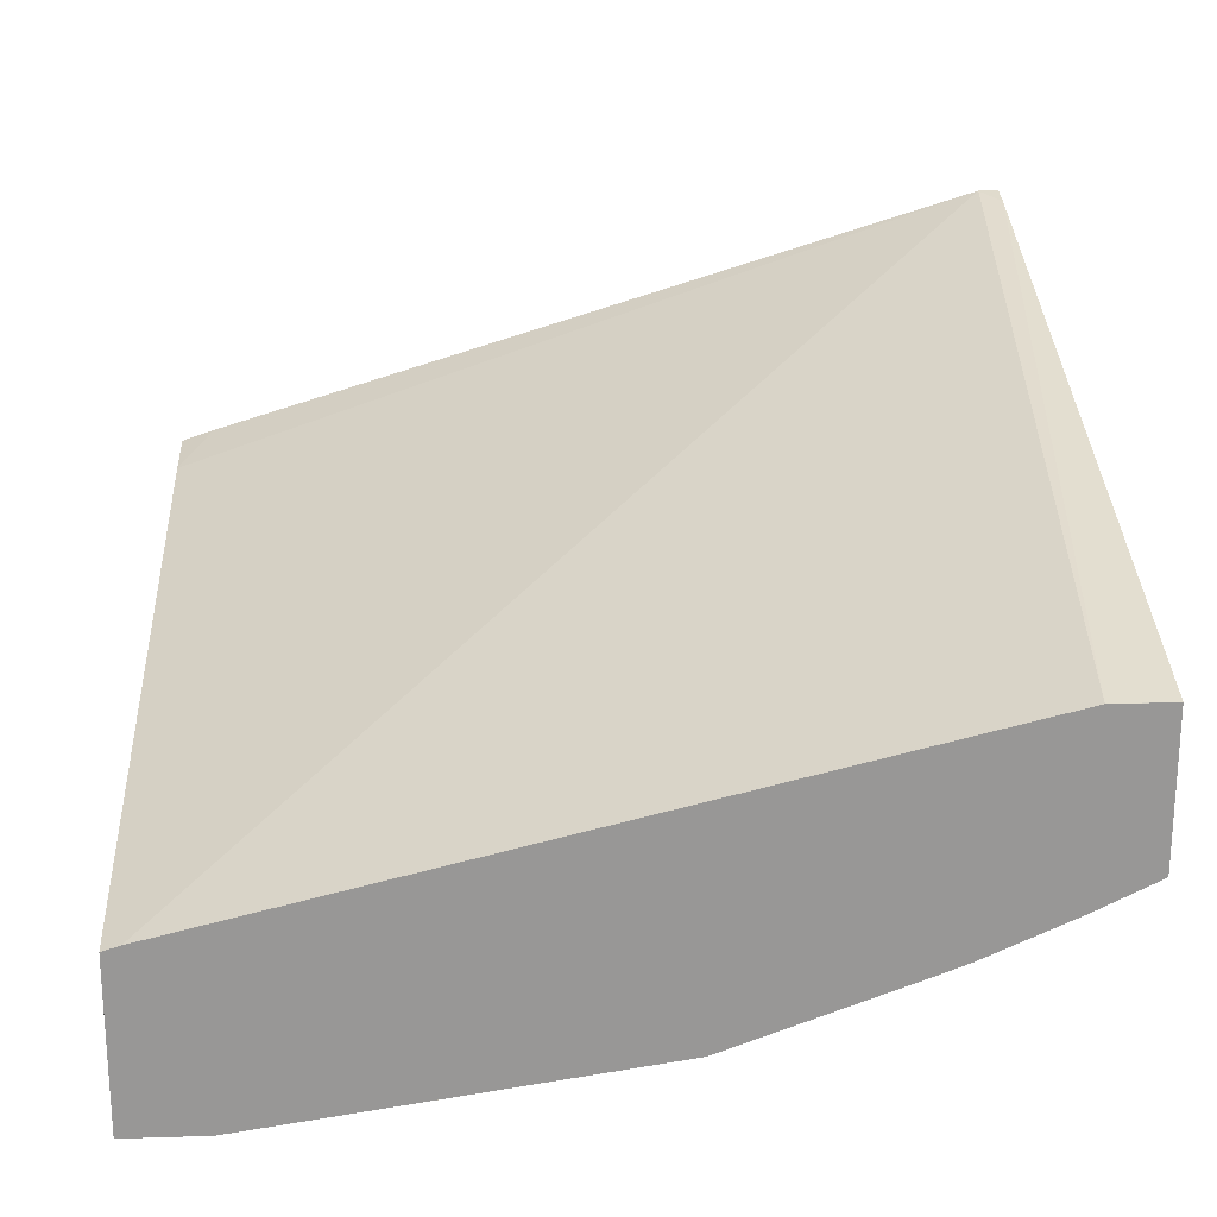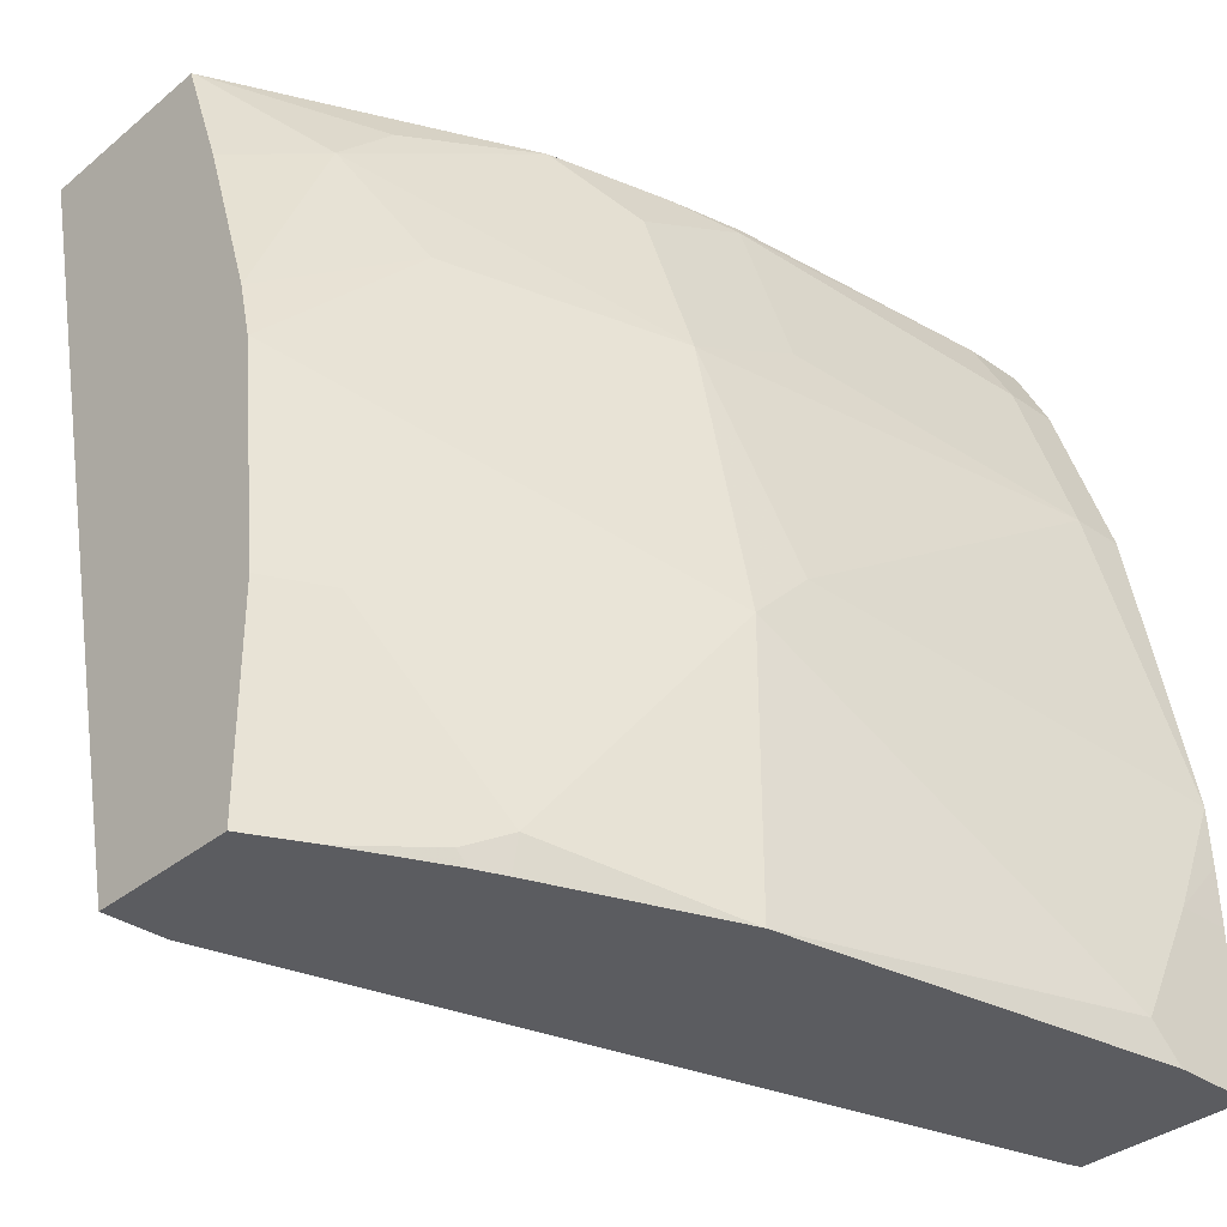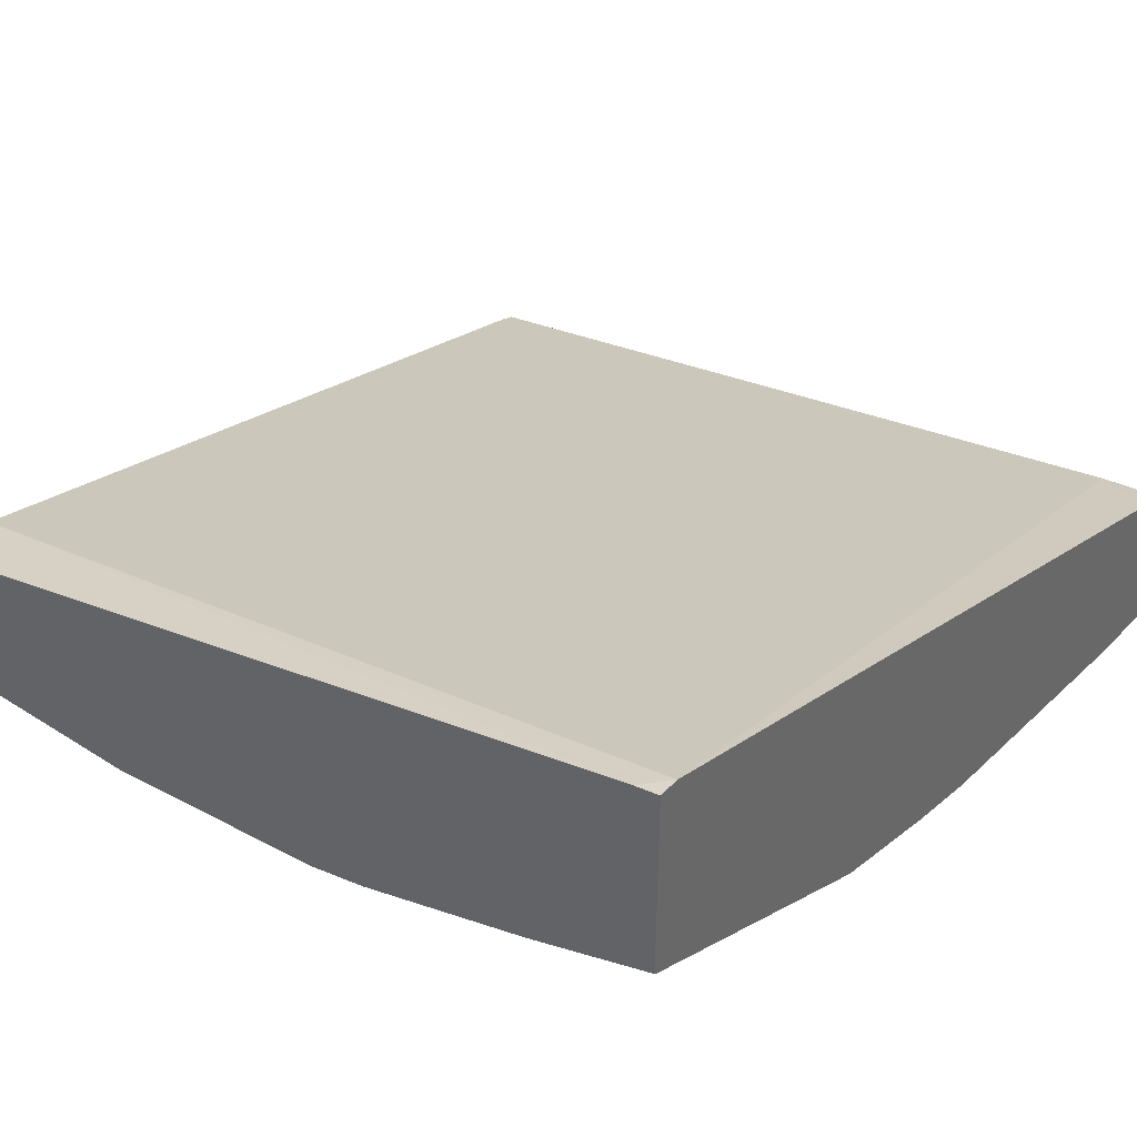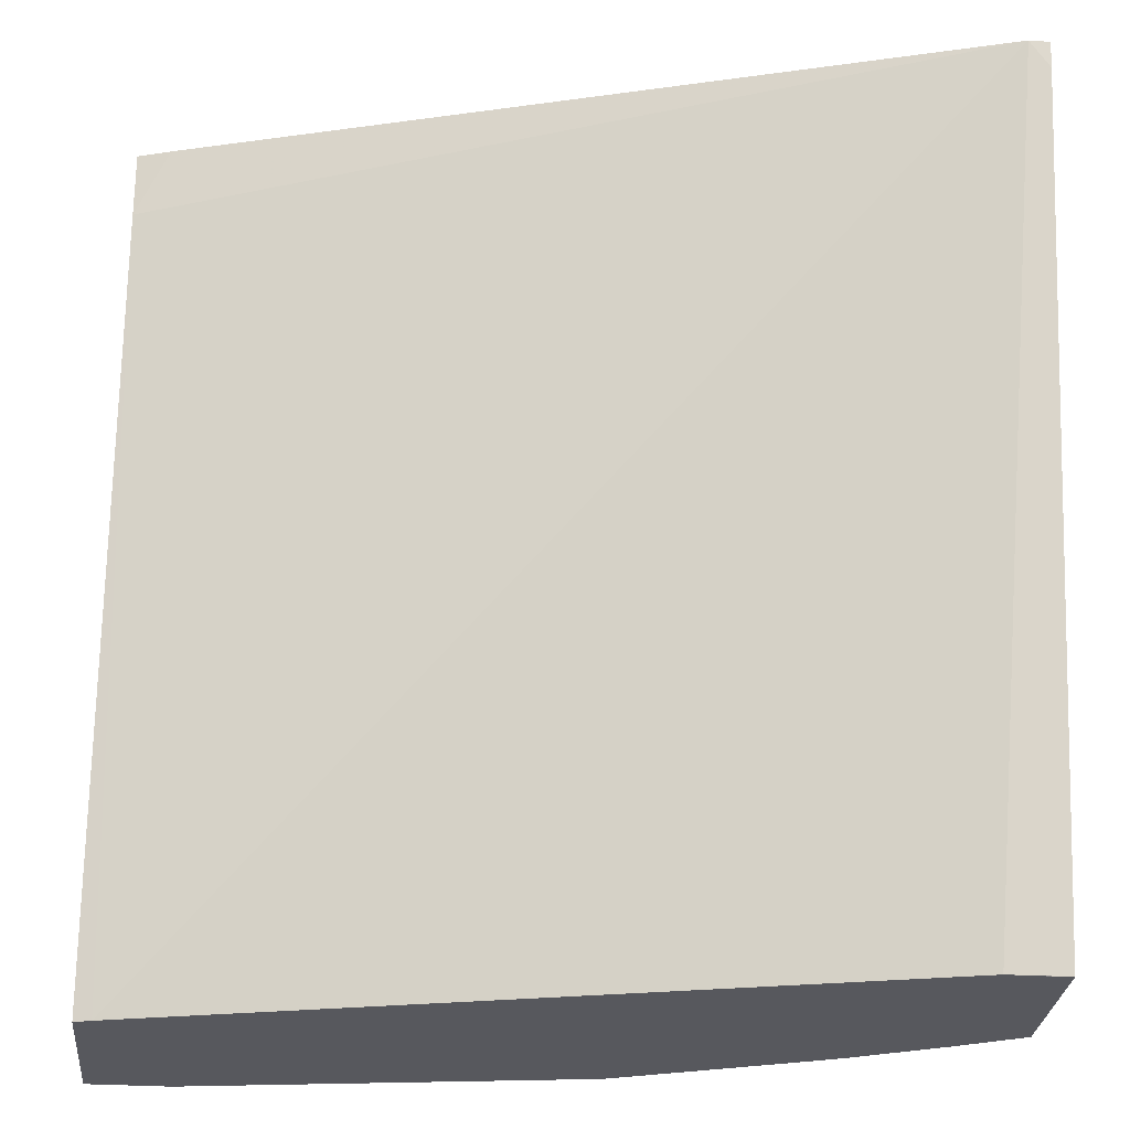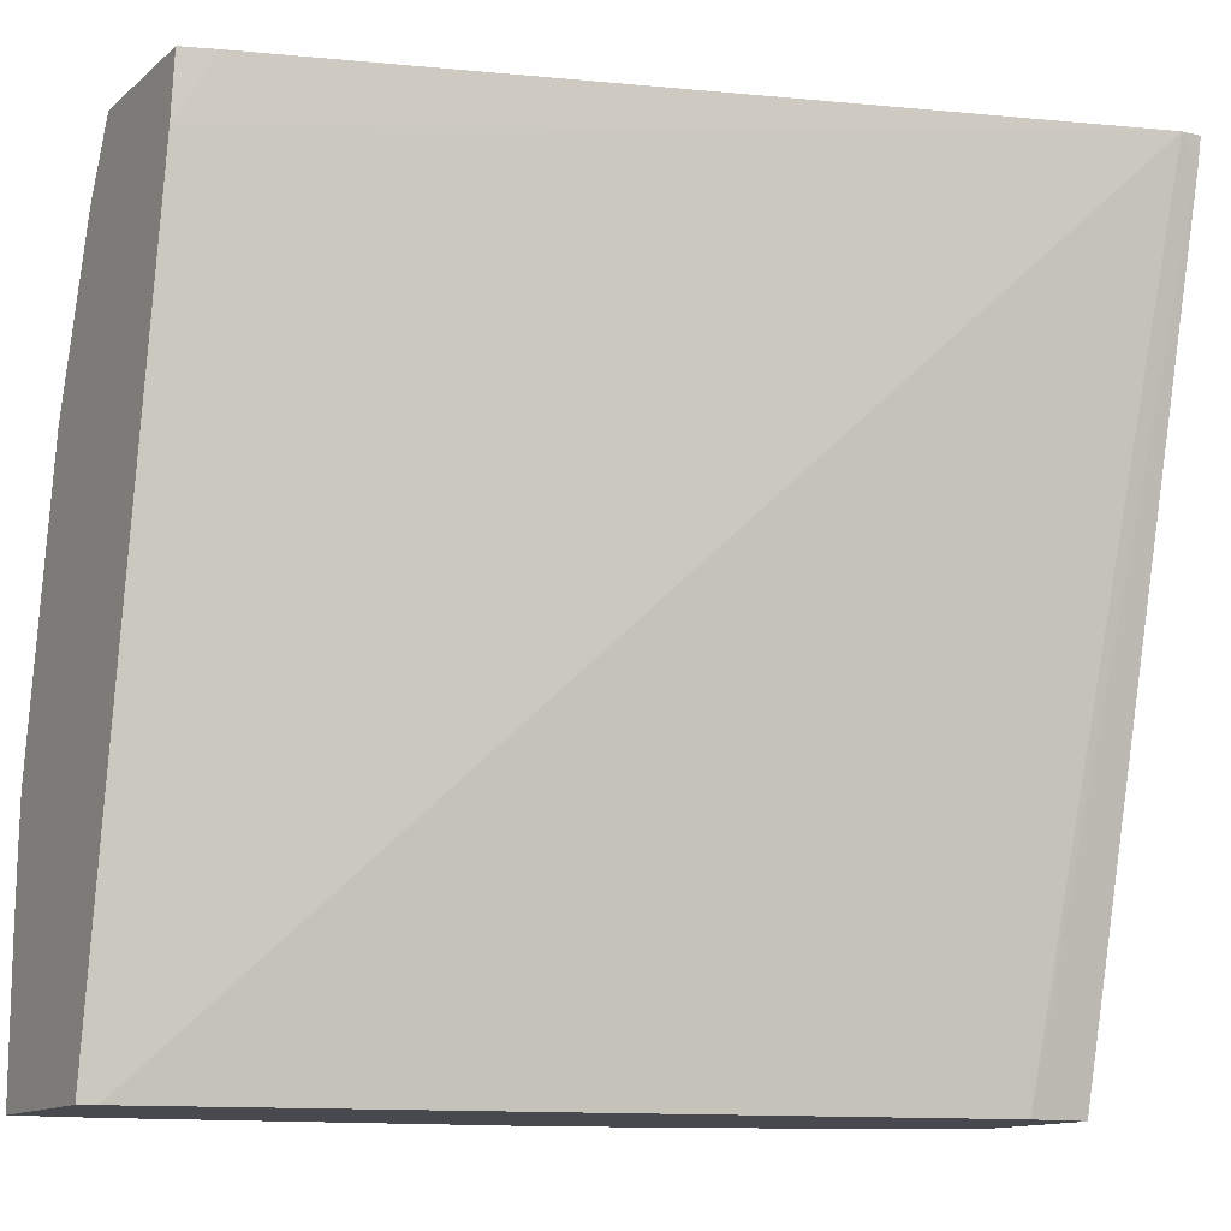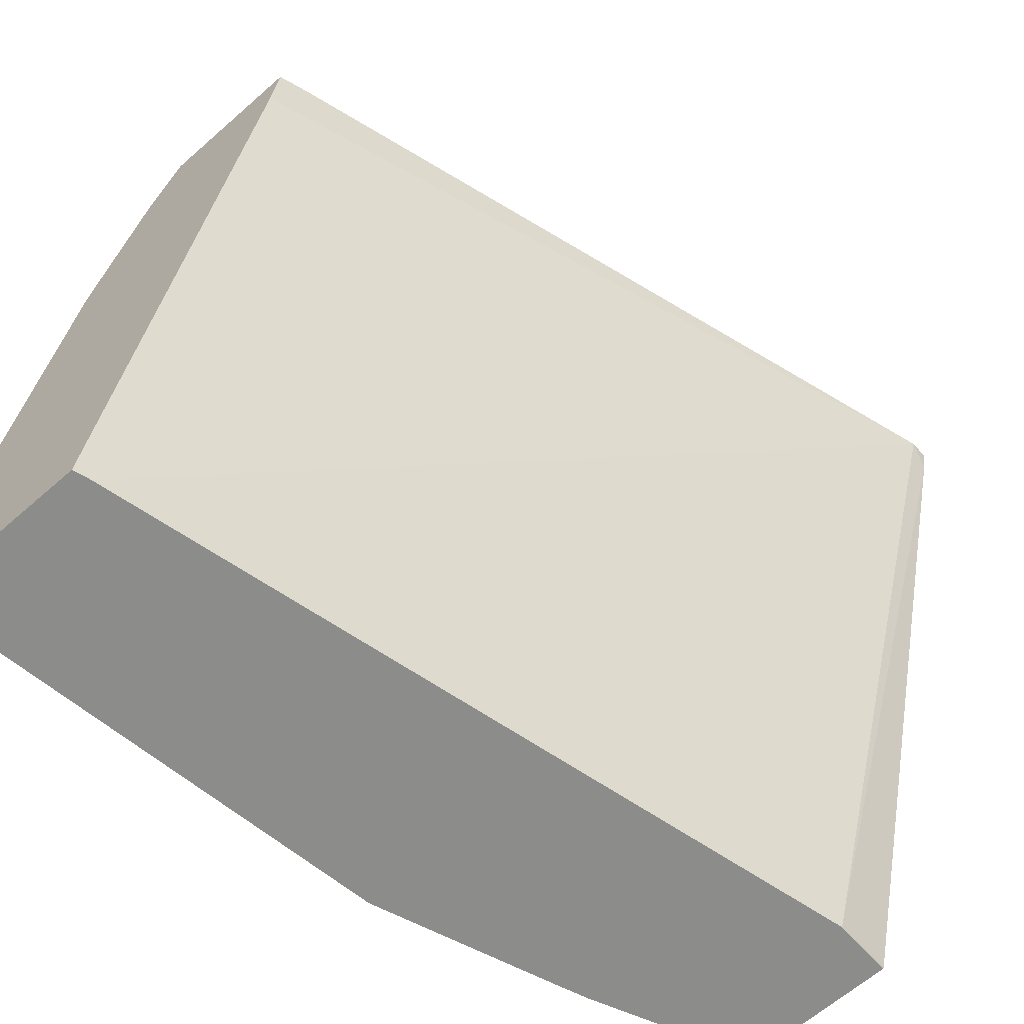
<metadata>
{"format":"obj","ext":"obj","renderer":"f3d","projection":"perspective","resolution":1024,"background":"white","views":[{"elev":22.0,"azim":-3.1,"up":"+Z"},{"elev":-35.0,"azim":137.3,"up":"+Y"},{"elev":40.5,"azim":128.1,"up":"+Z"},{"elev":-28.9,"azim":-5.5,"up":"+Y"},{"elev":-12.6,"azim":-29.4,"up":"+Y"},{"elev":-64.1,"azim":-48.5,"up":"+Y"}]}
</metadata>
<code>
v 0.002267 -0.449 -0.5567
v 0.002267 -0.449 -0.6102
v 0.007711 -0.449 -0.5549
v 0.002267 -0.2075 -0.5145
v 0.002267 -0.4005 -0.6102
v 0.02775 -0.449 -0.6102
v 0.2479 -0.449 -0.4958
v 0.2606 -0.1874 -0.4322
v 0.01266 -0.1874 -0.5085
v 0.003304 -0.1874 -0.5116
v 0.002267 -0.1874 -0.512
v 0.002267 -0.3818 -0.6098
v 0.01909 -0.4005 -0.6102
v 0.03815 -0.4386 -0.6102
v 0.1525 -0.449 -0.5912
v 0.267 -0.449 -0.4958
v 0.2671 -0.449 -0.4958
v 0.2671 -0.1956 -0.4338
v 0.2671 -0.1874 -0.4322
v 0.002267 -0.1874 -0.5609
v 0.002267 -0.3634 -0.6091
v 0.1525 -0.3623 -0.5912
v 0.2098 -0.4386 -0.5721
v 0.2098 -0.449 -0.5698
v 0.2671 -0.449 -0.4961
v 0.2671 -0.1874 -0.4946
v 0.002267 -0.2075 -0.571
v 0.02239 -0.1874 -0.5609
v 0.002267 -0.267 -0.5912
v 0.01909 -0.267 -0.5912
v 0.1335 -0.3433 -0.5912
v 0.1525 -0.267 -0.5721
v 0.1621 -0.3337 -0.5816
v 0.2288 -0.3242 -0.553
v 0.2479 -0.3814 -0.553
v 0.2671 -0.3813 -0.5434
v 0.2671 -0.449 -0.5434
v 0.2479 -0.449 -0.553
v 0.2225 -0.445 -0.5657
v 0.2191 -0.449 -0.5662
v 0.2671 -0.2287 -0.5101
v 0.2663 -0.1874 -0.4952
v 0.002267 -0.2098 -0.5721
v 0.01909 -0.2098 -0.5721
v 0.1128 -0.1874 -0.5514
v 0.1144 -0.1907 -0.553
v 0.1144 -0.2479 -0.5721
v 0.1716 -0.3051 -0.5721
v 0.1525 -0.2098 -0.553
v 0.2384 -0.2193 -0.5244
v 0.2193 -0.2575 -0.5435
v 0.2098 -0.2861 -0.553
v 0.267 -0.3051 -0.534
v 0.2671 -0.3052 -0.5339
v 0.2671 -0.2859 -0.5291
v 0.2193 -0.2002 -0.5244
v 0.1747 -0.1874 -0.5371
v 0.1368 -0.1874 -0.5466
v 0.1595 -0.1874 -0.5409
v 0.1742 -0.1874 -0.5372
v 0.1748 -0.1875 -0.5371
f 23 40 24
f 26 41 42
f 27 28 44
f 27 44 43
f 28 45 46
f 29 44 30
f 29 43 44
f 30 44 46
f 57 61 60
f 30 47 32
f 30 46 47
f 28 46 44
f 23 39 40
f 22 34 35
f 23 37 38
f 23 36 37
f 23 35 36
f 22 31 32
f 22 35 23
f 22 33 34
f 22 32 33
f 21 31 22
f 21 30 31
f 21 29 30
f 30 32 31
f 20 28 27
f 23 38 39
f 32 48 33
f 45 58 46
f 32 46 49
f 17 19 18
f 56 61 57
f 53 55 54
f 51 53 52
f 51 55 53
f 50 61 56
f 50 55 51
f 49 58 59
f 49 61 50
f 49 60 61
f 49 59 60
f 46 58 49
f 42 56 57
f 42 50 56
f 41 50 42
f 41 55 50
f 38 40 39
f 36 53 54
f 35 53 36
f 34 53 35
f 33 53 34
f 33 52 53
f 33 48 52
f 32 52 48
f 32 51 52
f 32 50 51
f 32 49 50
f 32 47 46
f 17 26 19
f 8 18 19
f 17 55 41
f 4 8 9
f 3 8 4
f 3 7 8
f 2 14 6
f 2 13 14
f 2 5 13
f 1 5 2
f 1 12 5
f 1 21 12
f 1 29 21
f 1 43 29
f 1 27 43
f 4 9 10
f 1 20 27
f 1 4 11
f 1 3 4
f 1 16 7
f 1 25 16
f 1 37 25
f 1 38 37
f 1 40 38
f 1 24 40
f 1 15 24
f 1 6 15
f 1 2 6
f 17 41 26
f 1 11 20
f 4 10 11
f 1 7 3
f 6 14 15
f 5 12 13
f 17 54 55
f 17 36 54
f 17 37 36
f 17 25 37
f 16 25 17
f 15 22 23
f 14 22 15
f 13 22 14
f 13 21 22
f 12 21 13
f 8 10 9
f 8 11 10
f 15 23 24
f 8 28 20
f 7 16 17
f 8 20 11
f 7 17 18
f 7 18 8
f 8 19 26
f 8 42 57
f 8 26 42
f 8 57 60
f 8 60 59
f 8 59 58
f 8 58 45
f 8 45 28

</code>
